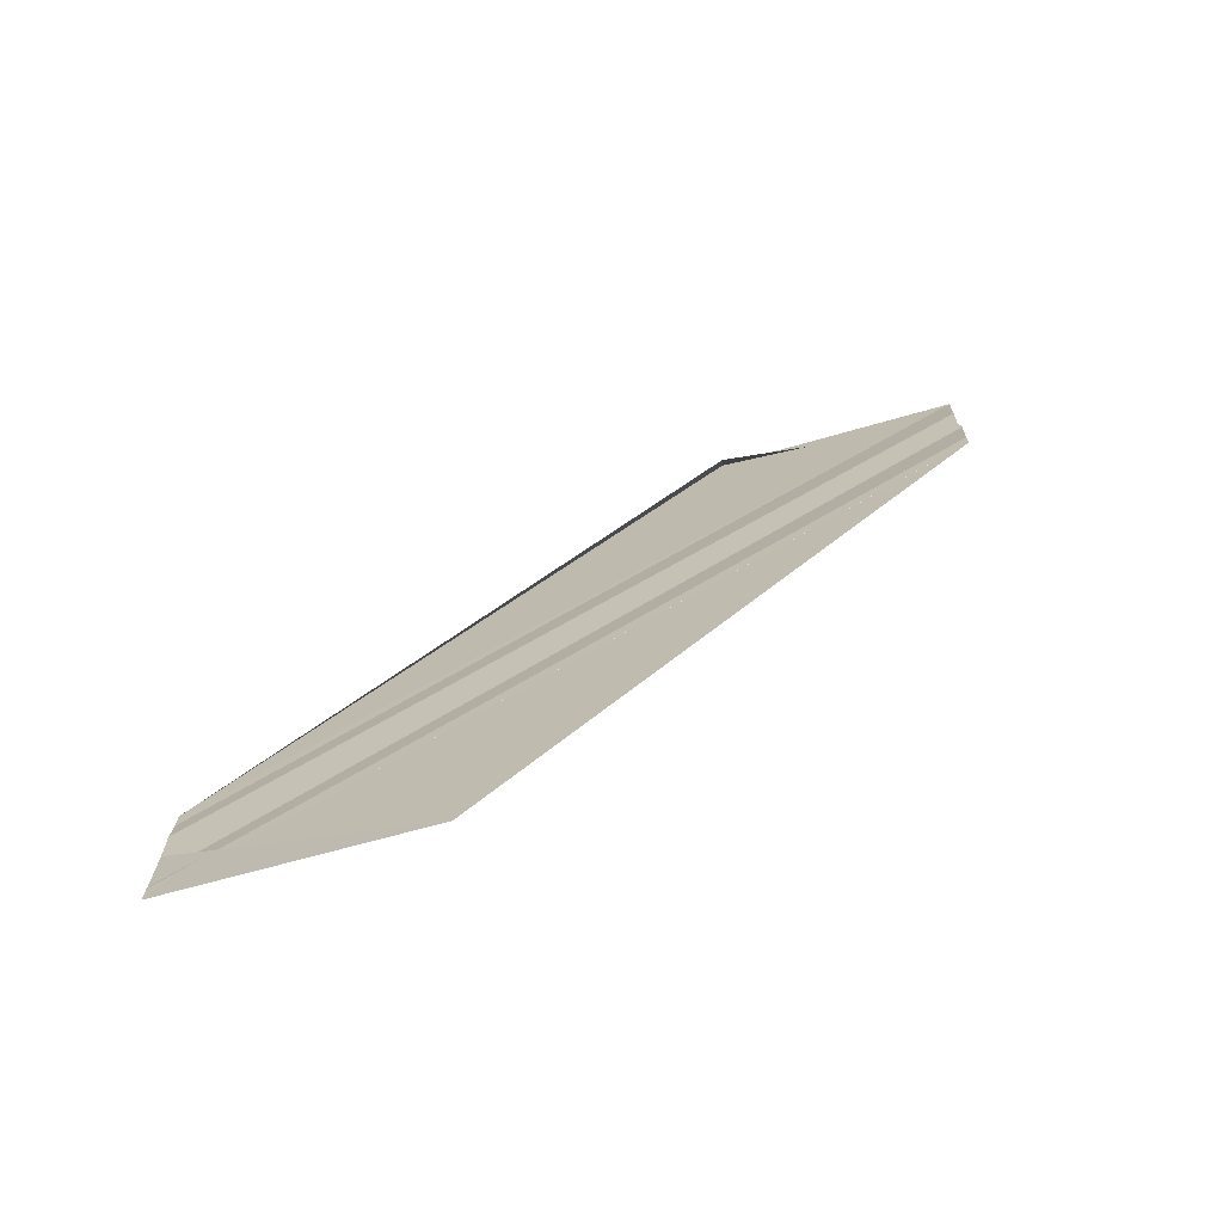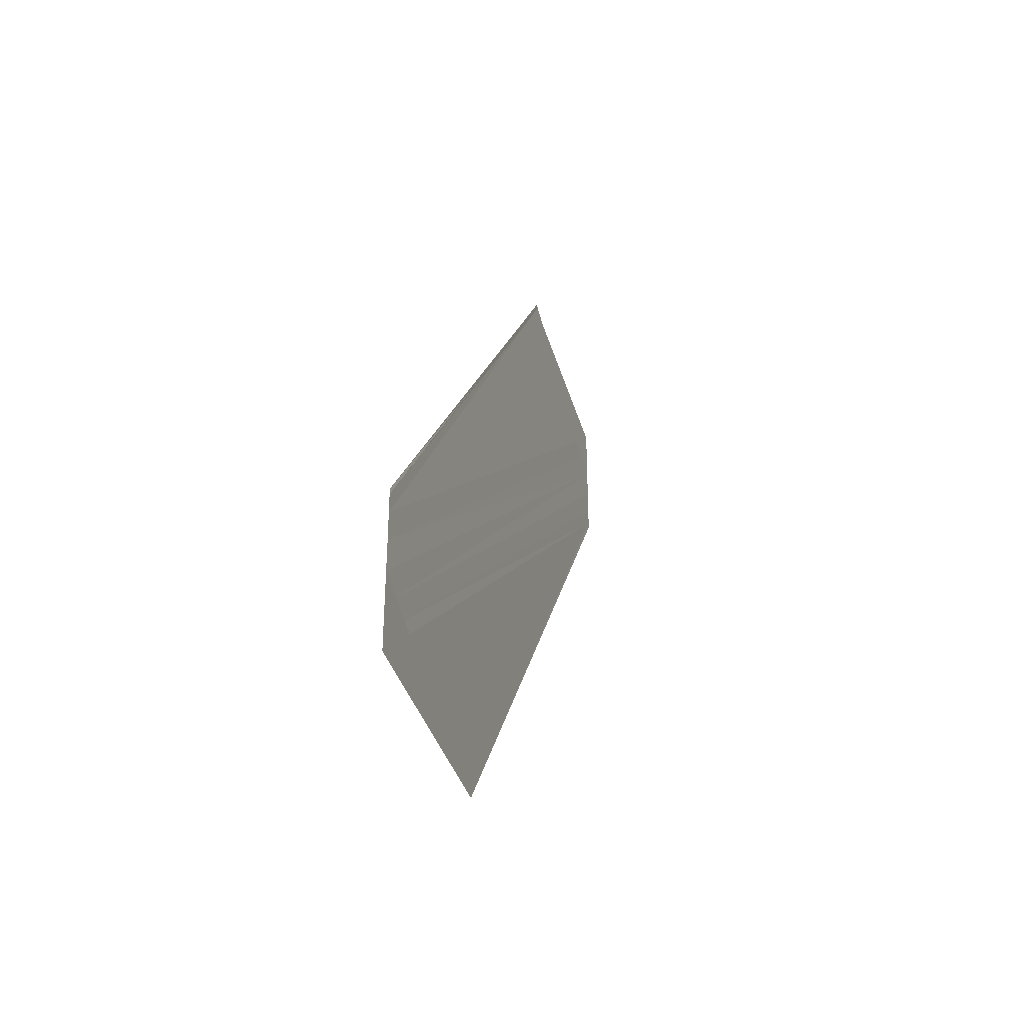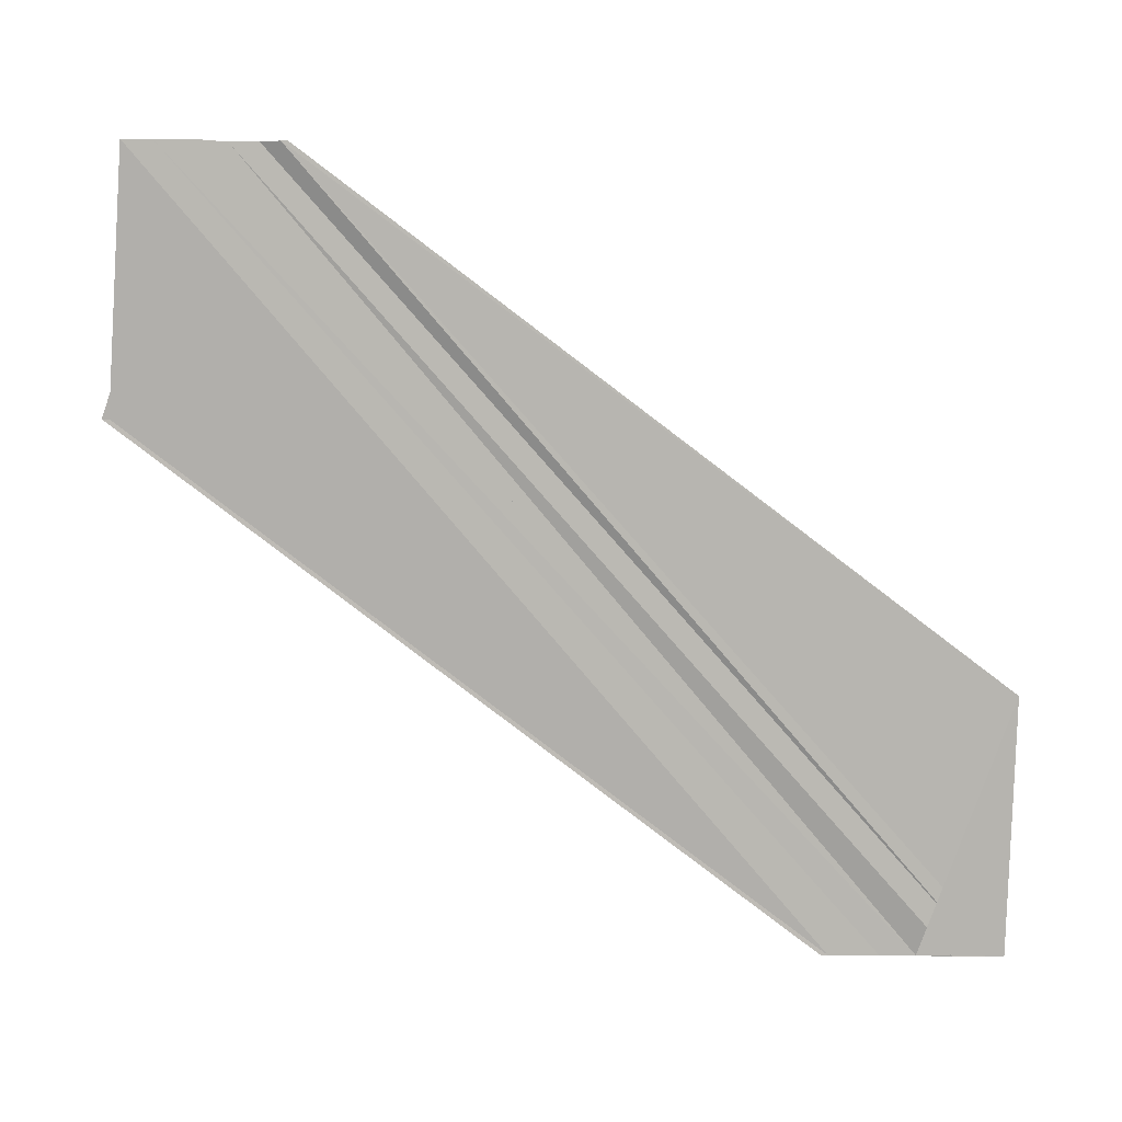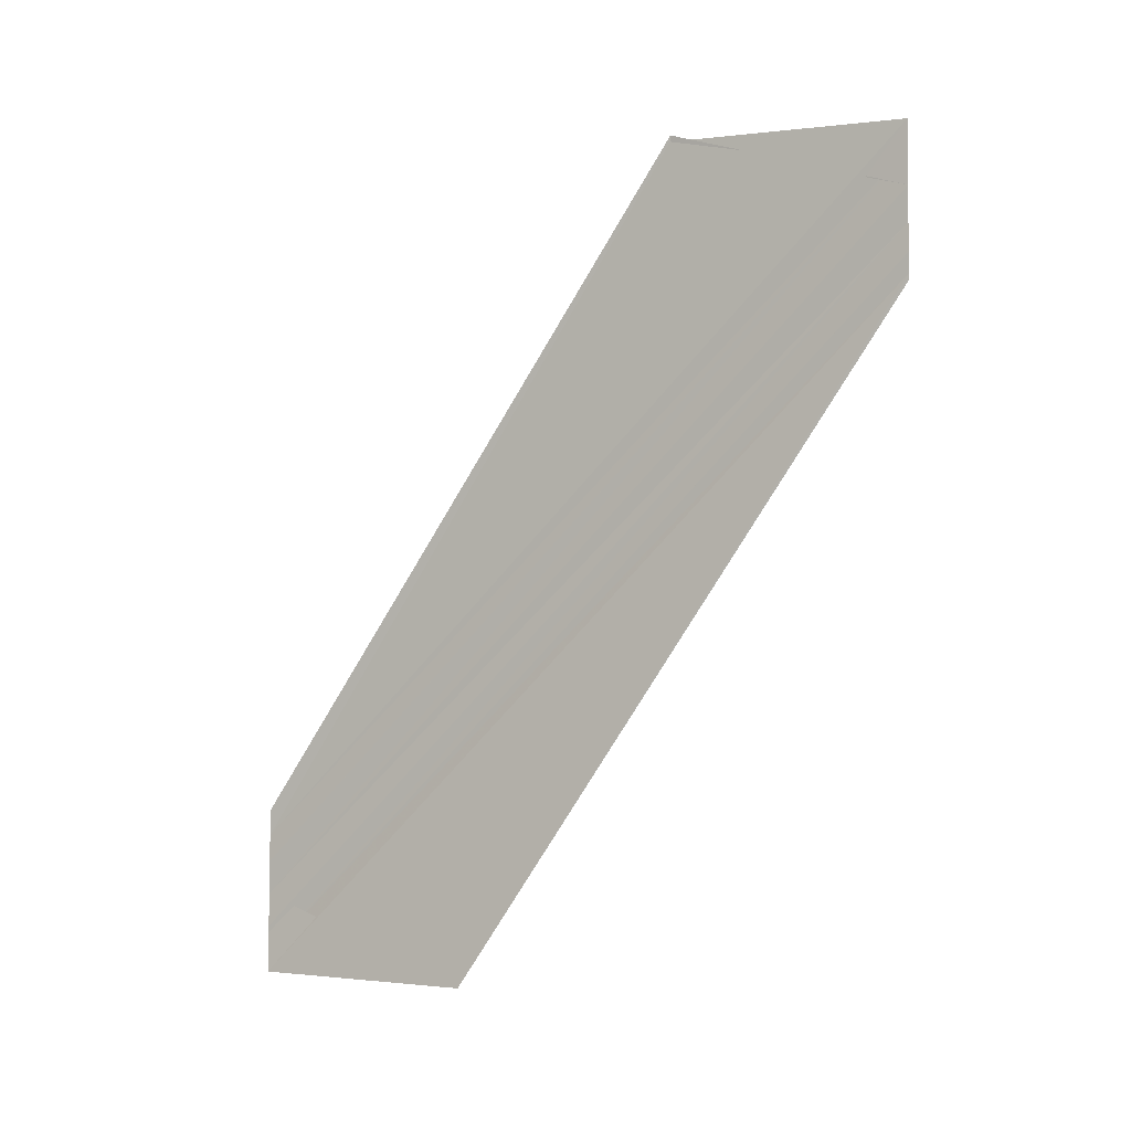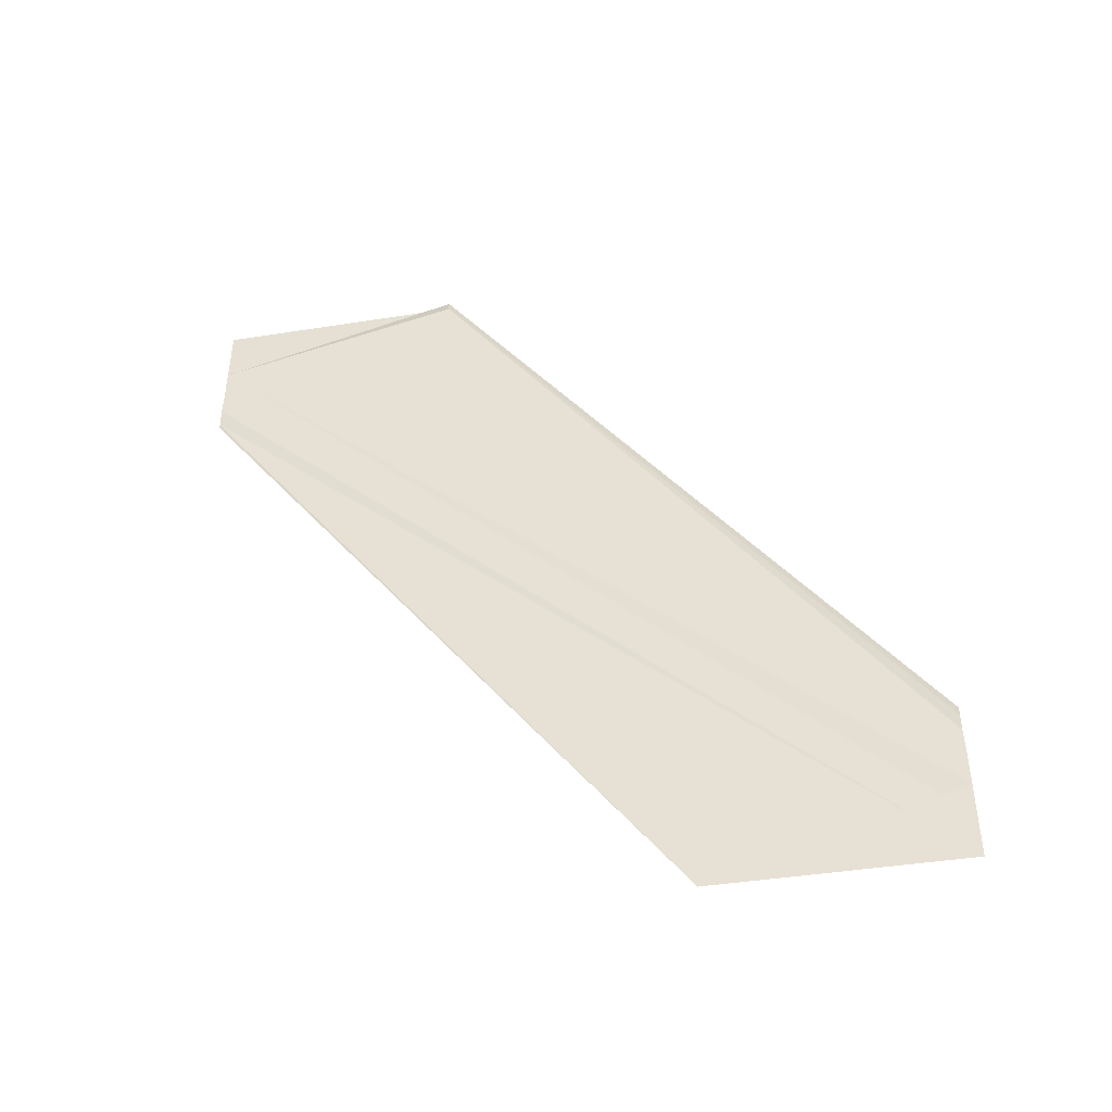
<metadata>
{"format":"obj","ext":"obj","renderer":"f3d","projection":"perspective","resolution":1024,"background":"white","views":[{"elev":-71.9,"azim":105.5,"up":"+Z"},{"elev":-36.8,"azim":16.5,"up":"+Z"},{"elev":9.4,"azim":92.4,"up":"+Y"},{"elev":-6.0,"azim":122.2,"up":"+Z"},{"elev":-44.5,"azim":-82.8,"up":"+Z"}]}
</metadata>
<code>
o 21400
v 2223 1866 9.003
v 2223 1866 9.002
v 2223 1866 9.03
v 2223 1866 9.005
v 2223 1866 9
v 2223 1866 9
v 2223 1866 9
v 2223 1866 9
v 2223 1866 9
v 2223 1866 9.026
v 2223 1866 9
v 2223 1866 9.027
v 2223 1866 9.027
v 2223 1866 9.001
v 2223 1866 9.002
v 2223 1866 9.029
v 2223 1866 9.005
v 2223 1866 9.031
v 2223 1866 9.032
v 2223 1866 9.033
v 2223 1866 9.006
v 2223 1866 9.007
v 2223 1866 9.007
v 2223 1866 9.033
v 2223 1866 9.007
v 2223 1866 9.033
v 2223 1866 9.002
v 2223 1866 9.001
v 2223 1866 9.029
v 2223 1866 9.003
v 2223 1866 9
v 2223 1866 9.027
v 2223 1866 9
v 2223 1866 9.026
v 2223 1866 9.001
v 2223 1866 9.027
v 2223 1866 9.003
v 2223 1866 9.03
v 2223 1866 9.031
v 2223 1866 9.005
v 2223 1866 9.006
v 2223 1866 9.006
v 2223 1866 9.032
v 2223 1866 9.033
v 2223 1866 9.007
v 2223 1866 9.007
v 2223 1866 9.03
v 2223 1866 9.032
v 2223 1866 9.007
v 2223 1866 9.033
v 2223 1866 9.033
v 2223 1866 9.03
v 2223 1866 9.033
v 2223 1866 9.033
f 1 2 3
f 1 4 3
f 1 5 6
f 1 7 8
f 9 7 10
f 10 11 12
f 13 11 12
f 14 7 13
f 14 2 13
f 13 15 16
f 3 15 16
f 3 17 18
f 19 17 18
f 3 20 19
f 21 4 19
f 21 22 19
f 23 22 24
f 19 25 26
f 24 25 26
f 27 28 29
f 27 30 29
f 31 28 32
f 31 5 32
f 32 33 34
f 32 35 36
f 29 35 36
f 29 37 38
f 39 37 38
f 40 30 39
f 40 41 39
f 39 42 43
f 44 42 43
f 45 41 44
f 45 46 44
f 47 48 44
f 44 49 50
f 47 51 50
f 52 53 54

</code>
